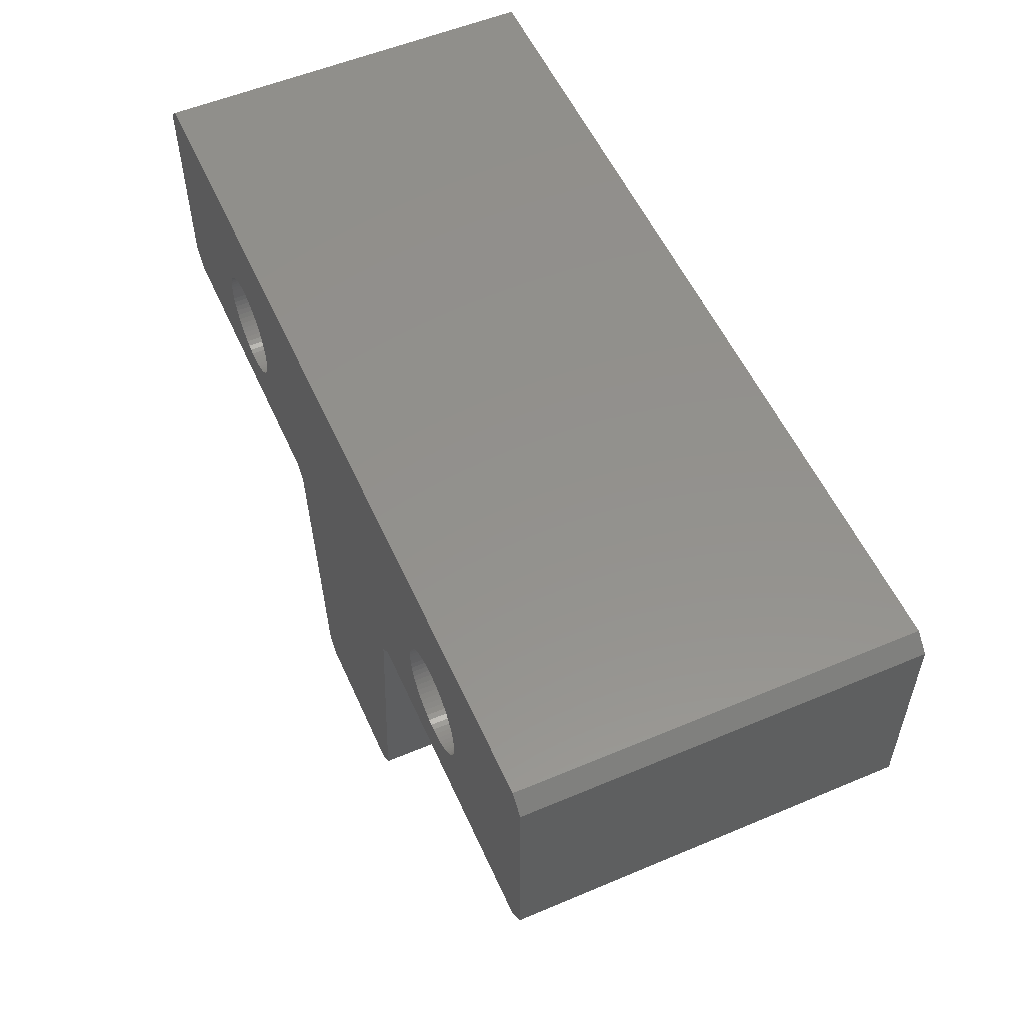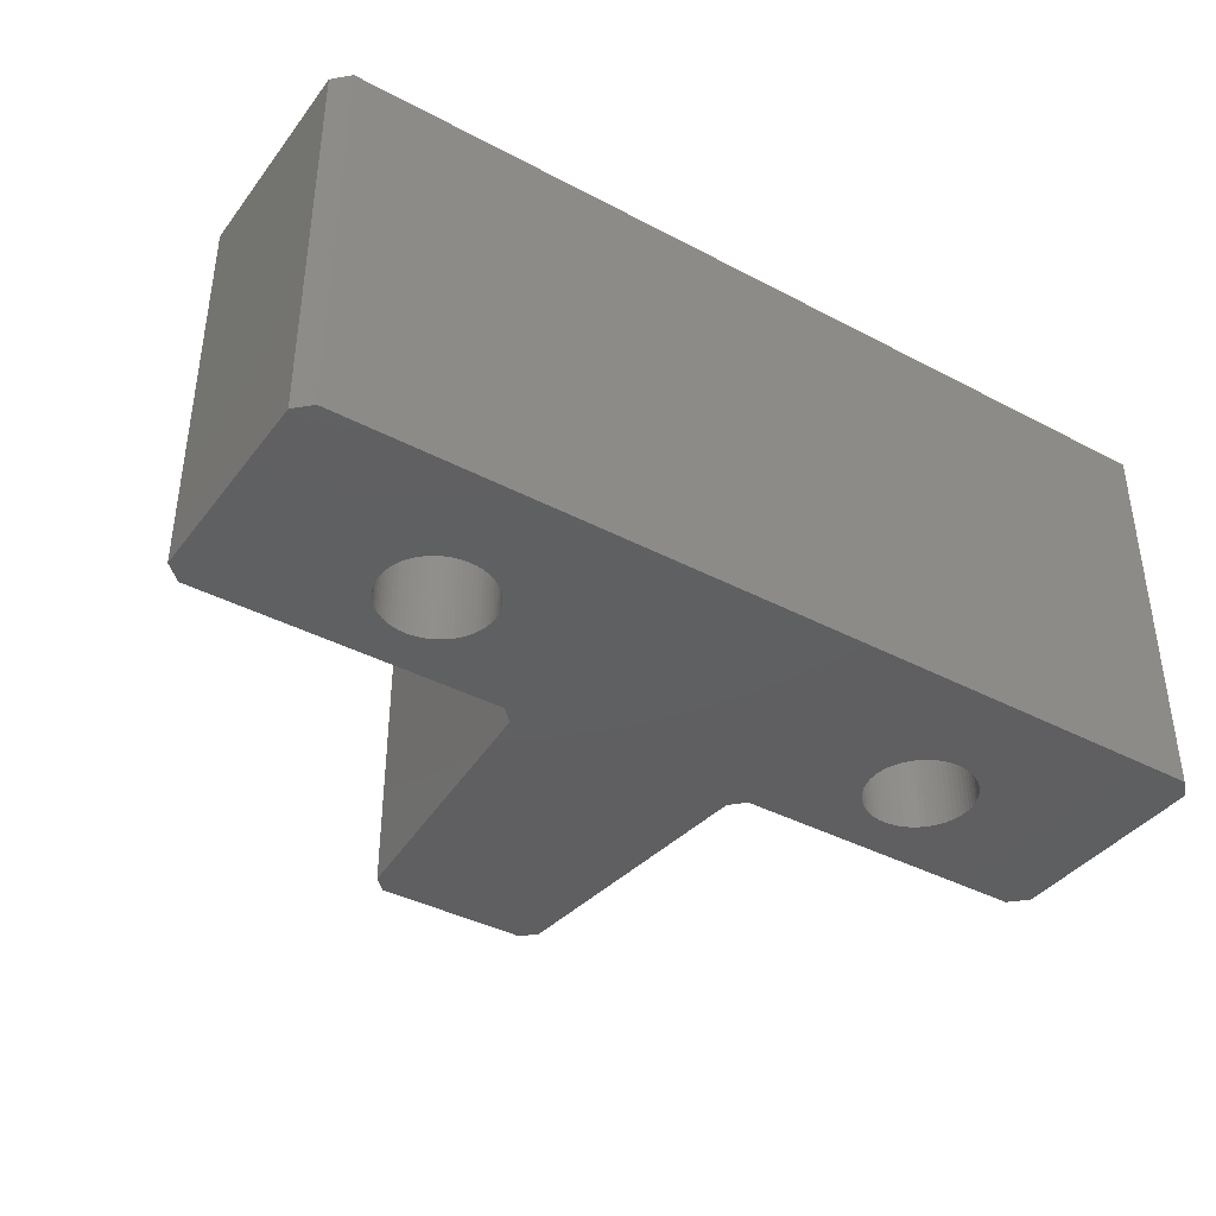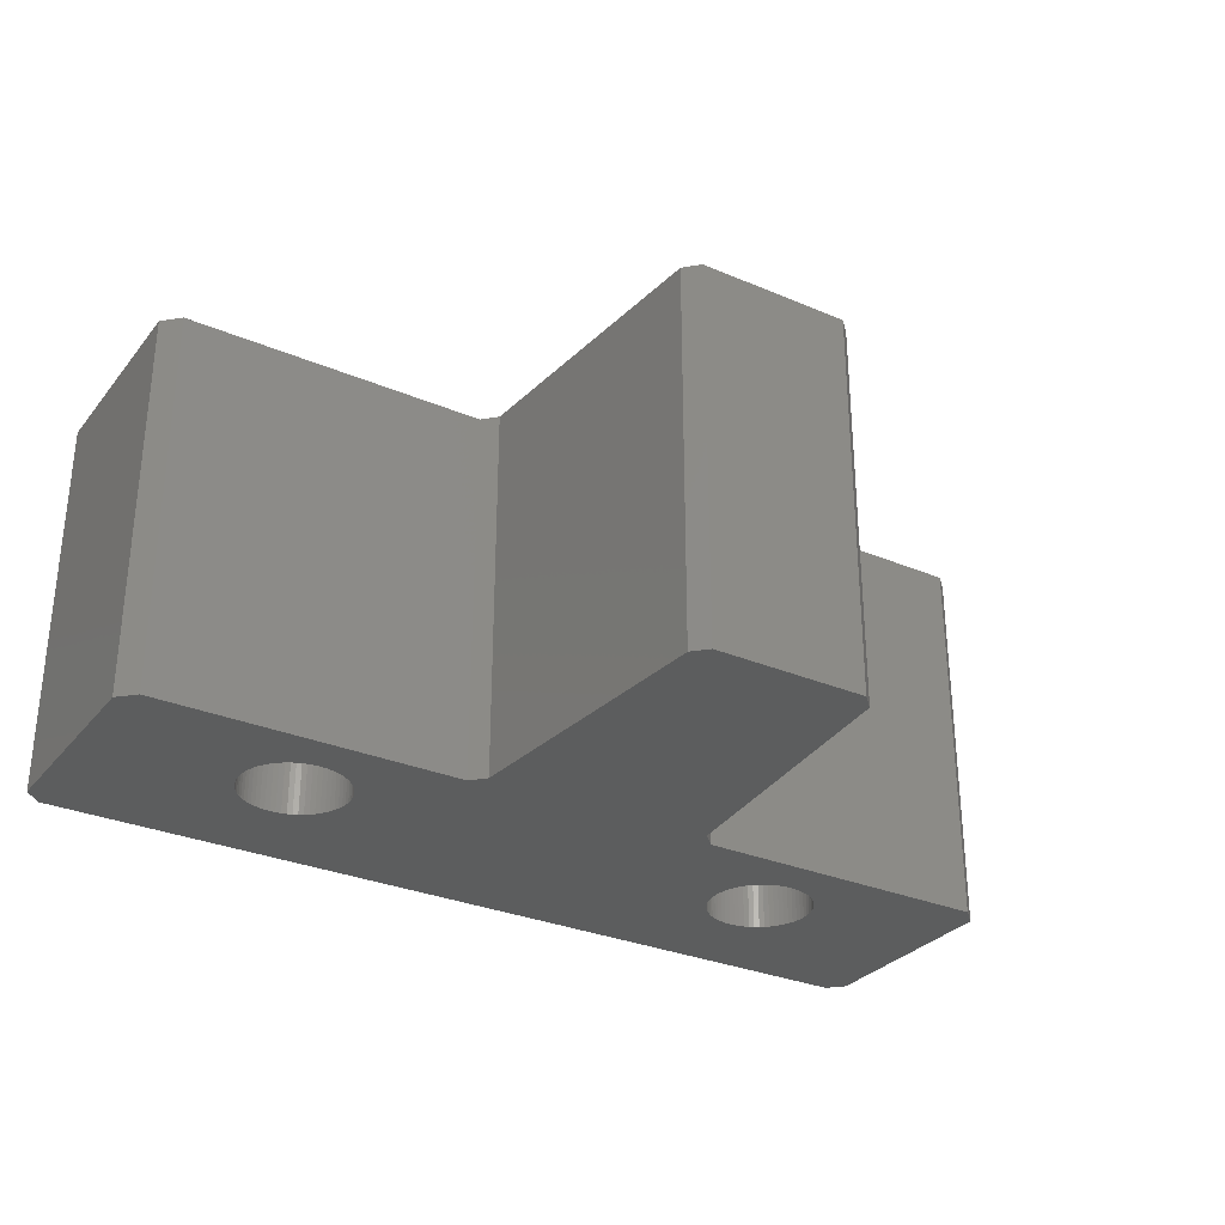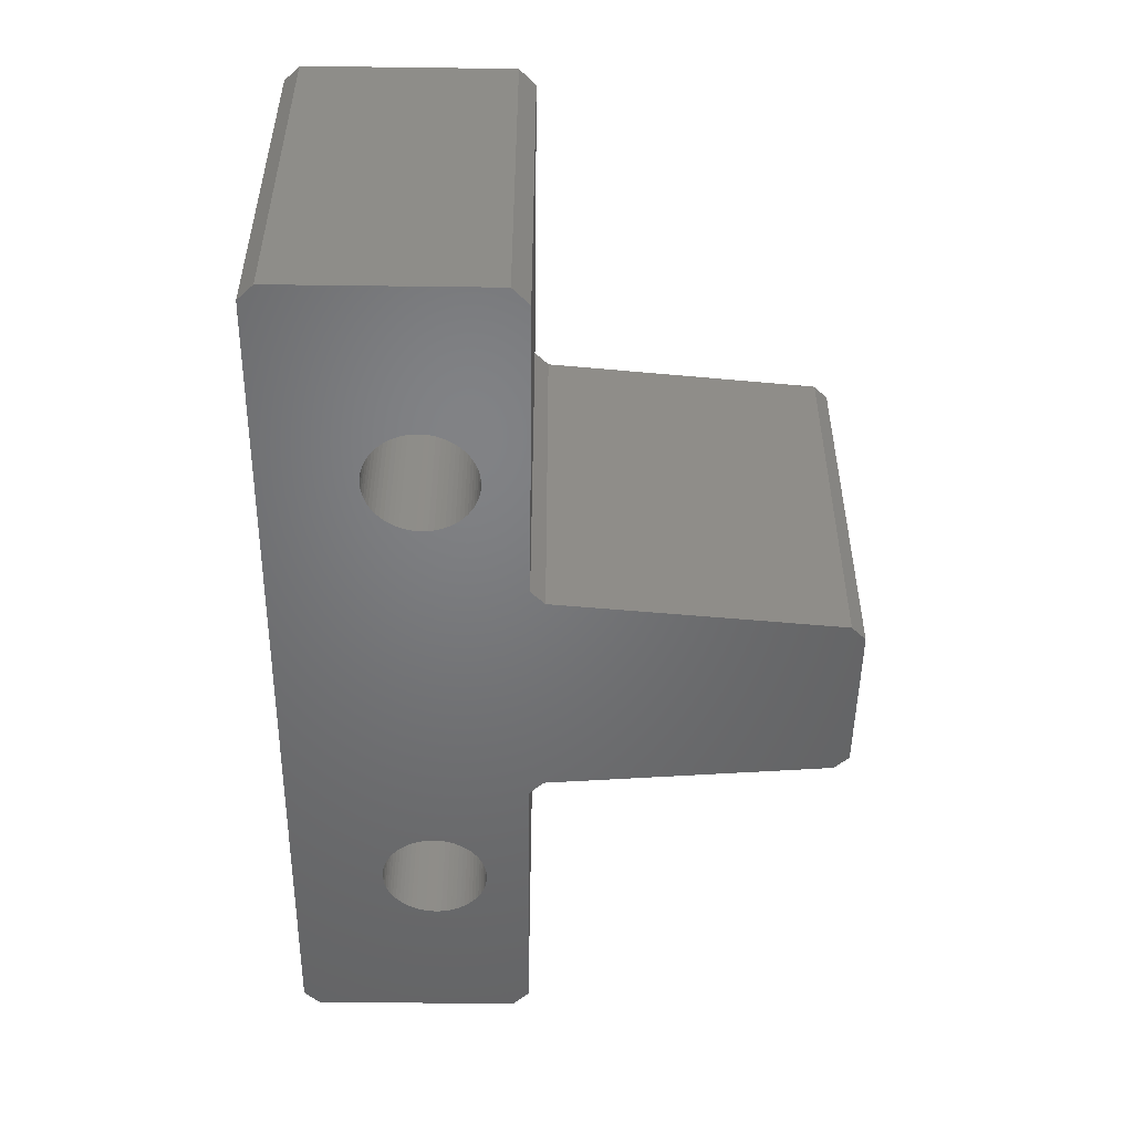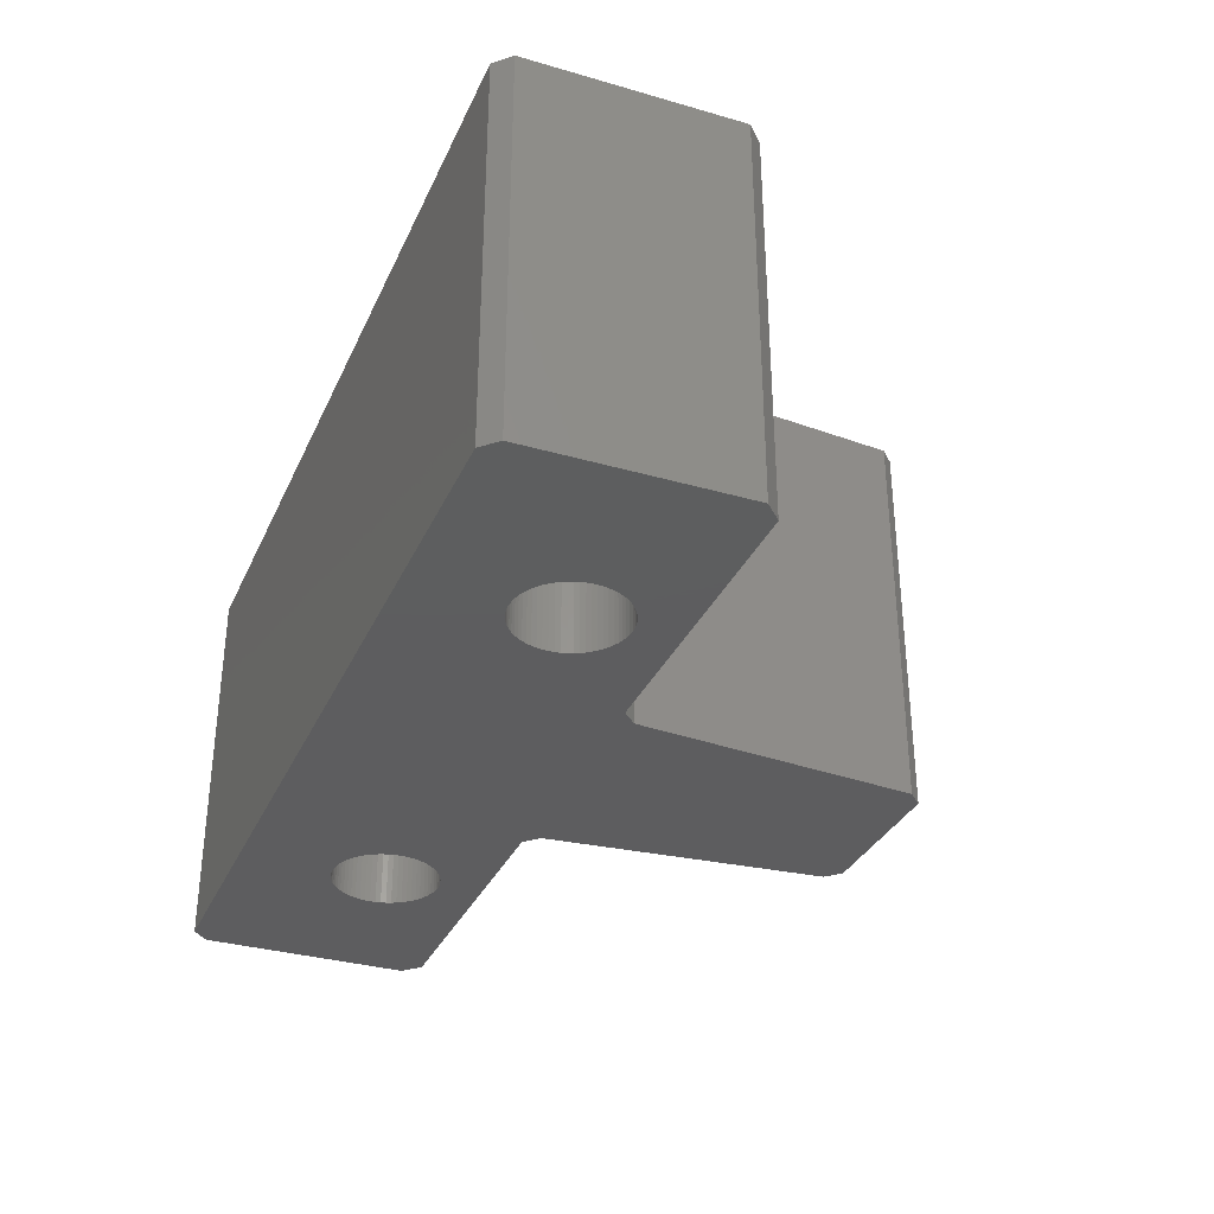
<metadata>
{"format":"stl","ext":"stl","renderer":"f3d","projection":"perspective","resolution":1024,"background":"white","views":[{"elev":54.9,"azim":-114.0,"up":"+Y"},{"elev":-39.5,"azim":146.7,"up":"+Z"},{"elev":-30.3,"azim":-31.6,"up":"+Z"},{"elev":-50.5,"azim":-90.8,"up":"+Z"},{"elev":-33.0,"azim":-111.7,"up":"+Z"}]}
</metadata>
<code>
# stl→obj: 288 verts, 580 faces
v 16.83 1.346 0
v 5 1.346 0
v 9.932 3.016 0
v -4.452 0.7984 0
v -5 1.346 0
v 4.452 0.7979 0
v 2.95 -10.65 0
v -2.95 -10.65 0
v -3.499 -10.11 0
v 3.498 -10.11 0
v 9.723 7.107 0
v 9.514 7.096 0
v 16.9 10.65 0
v -16.9 10.65 0
v -11.03 6.637 0
v -11.17 6.504 0
v -9.725 7.107 0
v -9.934 7.096 0
v -11.3 6.359 0
v -7.684 5.265 0
v -7.716 5.468 0
v -7.922 4.081 0
v -7.835 4.26 0
v -17.5 10.05 0
v -11.53 6.031 0
v -10.14 7.065 0
v -10.14 3.047 0
v -9.934 3.016 0
v -16.83 1.346 0
v -10.33 7.014 0
v -10.52 6.945 0
v -10.7 6.858 0
v -10.87 6.755 0
v -11.42 6.201 0
v -11.61 5.852 0
v -11.68 5.664 0
v -11.73 5.468 0
v -17.5 1.991 0
v -11.76 5.265 0
v -11.77 5.056 0
v -11.76 4.847 0
v -11.73 4.644 0
v -11.68 4.448 0
v -11.61 4.26 0
v -11.53 4.081 0
v -11.42 3.911 0
v -11.3 3.754 0
v -11.17 3.608 0
v -11.03 3.475 0
v -10.87 3.357 0
v -10.7 3.254 0
v -10.52 3.167 0
v -10.33 3.098 0
v -9.725 3.006 0
v -9.516 3.016 0
v -9.313 3.047 0
v -9.116 3.098 0
v -8.928 3.167 0
v -8.749 3.254 0
v -8.58 3.357 0
v -8.422 3.475 0
v -8.276 3.608 0
v -8.143 3.754 0
v -8.025 3.911 0
v -7.766 4.448 0
v -7.716 4.644 0
v -7.684 4.847 0
v -7.674 5.056 0
v -7.766 5.664 0
v 7.766 5.664 0
v 8.275 6.504 0
v -8.143 6.359 0
v -8.276 6.504 0
v -8.58 6.755 0
v 8.578 6.755 0
v -8.422 6.637 0
v 8.747 6.858 0
v 8.926 6.945 0
v -8.749 6.858 0
v 11.68 4.448 0
v 11.61 4.26 0
v -8.928 6.945 0
v 9.114 7.014 0
v -9.116 7.014 0
v 9.311 7.065 0
v -9.313 7.065 0
v -9.516 7.096 0
v 8.421 6.637 0
v 8.143 6.359 0
v -8.025 6.201 0
v 8.024 6.201 0
v -7.922 6.031 0
v 7.922 6.031 0
v 7.835 5.852 0
v -7.835 5.852 0
v 7.715 5.468 0
v 7.684 5.265 0
v 7.674 5.056 0
v 7.684 4.847 0
v 7.715 4.644 0
v 7.766 4.448 0
v 7.835 4.26 0
v 7.922 4.081 0
v 8.024 3.911 0
v 8.143 3.754 0
v 8.275 3.608 0
v 8.421 3.475 0
v 8.578 3.357 0
v 8.747 3.254 0
v 8.926 3.167 0
v 9.114 3.098 0
v 9.311 3.047 0
v 9.514 3.016 0
v 9.723 3.006 0
v 10.13 3.047 0
v 10.33 3.098 0
v 10.52 3.167 0
v 10.7 3.254 0
v 10.87 3.357 0
v 11.03 3.475 0
v 11.17 3.608 0
v 11.42 3.911 0
v 11.3 3.754 0
v 11.52 4.081 0
v 11.73 4.644 0
v 17.5 1.991 0
v 11.76 4.847 0
v 11.77 5.056 0
v 11.76 5.265 0
v 11.73 5.468 0
v 17.5 10.05 0
v 11.68 5.664 0
v 11.61 5.852 0
v 11.52 6.031 0
v 11.42 6.201 0
v 11.3 6.359 0
v 11.17 6.504 0
v 11.03 6.637 0
v 10.87 6.755 0
v 10.7 6.858 0
v 10.52 6.945 0
v 10.33 7.014 0
v 10.13 7.065 0
v 9.932 7.096 0
v 9.932 3.016 15
v 5 1.346 15
v 16.83 1.346 15
v -5 1.346 15
v -4.452 0.7984 15
v 4.452 0.7979 15
v -3.499 -10.11 15
v -2.95 -10.65 15
v 2.95 -10.65 15
v 3.498 -10.11 15
v 16.9 10.65 15
v 9.514 7.096 15
v 9.723 7.107 15
v -11.17 6.504 15
v -11.03 6.637 15
v -16.9 10.65 15
v -9.934 7.096 15
v -9.725 7.107 15
v -11.3 6.359 15
v -7.716 5.468 15
v -7.684 5.265 15
v -7.835 4.26 15
v -7.922 4.081 15
v -11.53 6.031 15
v -17.5 10.05 15
v -10.14 7.065 15
v -16.83 1.346 15
v -9.934 3.016 15
v -10.14 3.047 15
v -10.33 7.014 15
v -10.52 6.945 15
v -10.7 6.858 15
v -10.87 6.755 15
v -11.42 6.201 15
v -11.61 5.852 15
v -11.68 5.664 15
v -11.73 5.468 15
v -17.5 1.991 15
v -11.76 5.265 15
v -11.77 5.056 15
v -11.76 4.847 15
v -11.73 4.644 15
v -11.68 4.448 15
v -11.61 4.26 15
v -11.53 4.081 15
v -11.42 3.911 15
v -11.3 3.754 15
v -11.17 3.608 15
v -11.03 3.475 15
v -10.87 3.357 15
v -10.7 3.254 15
v -10.52 3.167 15
v -10.33 3.098 15
v -9.725 3.006 15
v -9.516 3.016 15
v -9.313 3.047 15
v -9.116 3.098 15
v -8.928 3.167 15
v -8.749 3.254 15
v -8.58 3.357 15
v -8.422 3.475 15
v -8.276 3.608 15
v -8.143 3.754 15
v -8.025 3.911 15
v -7.766 4.448 15
v -7.716 4.644 15
v -7.684 4.847 15
v -7.674 5.056 15
v -7.766 5.664 15
v 7.766 5.664 15
v -8.276 6.504 15
v -8.143 6.359 15
v 8.275 6.504 15
v -8.422 6.637 15
v 8.578 6.755 15
v -8.58 6.755 15
v 8.747 6.858 15
v -8.749 6.858 15
v 8.926 6.945 15
v 11.61 4.26 15
v 11.68 4.448 15
v 9.114 7.014 15
v -8.928 6.945 15
v -9.116 7.014 15
v 9.311 7.065 15
v -9.313 7.065 15
v -9.516 7.096 15
v 8.421 6.637 15
v 8.143 6.359 15
v -8.025 6.201 15
v 8.024 6.201 15
v -7.922 6.031 15
v 7.922 6.031 15
v -7.835 5.852 15
v 7.835 5.852 15
v 7.715 5.468 15
v 7.684 5.265 15
v 7.674 5.056 15
v 7.684 4.847 15
v 7.715 4.644 15
v 7.766 4.448 15
v 7.835 4.26 15
v 7.922 4.081 15
v 8.024 3.911 15
v 8.143 3.754 15
v 8.275 3.608 15
v 8.421 3.475 15
v 8.578 3.357 15
v 8.747 3.254 15
v 8.926 3.167 15
v 9.114 3.098 15
v 9.514 3.016 15
v 9.311 3.047 15
v 9.723 3.006 15
v 10.13 3.047 15
v 10.33 3.098 15
v 10.52 3.167 15
v 10.7 3.254 15
v 10.87 3.357 15
v 11.03 3.475 15
v 11.17 3.608 15
v 11.3 3.754 15
v 11.42 3.911 15
v 11.52 4.081 15
v 11.73 4.644 15
v 17.5 1.991 15
v 11.76 4.847 15
v 11.77 5.056 15
v 11.76 5.265 15
v 11.73 5.468 15
v 17.5 10.05 15
v 11.68 5.664 15
v 11.61 5.852 15
v 11.52 6.031 15
v 11.42 6.201 15
v 11.3 6.359 15
v 11.17 6.504 15
v 11.03 6.637 15
v 10.87 6.755 15
v 10.7 6.858 15
v 10.52 6.945 15
v 10.33 7.014 15
v 10.13 7.065 15
v 9.932 7.096 15
f 1 2 3
f 4 5 2
f 4 2 6
f 7 8 9
f 7 9 10
f 9 6 10
f 4 6 9
f 11 12 13
f 14 15 16
f 17 18 14
f 14 16 19
f 5 20 21
f 5 22 23
f 24 14 25
f 14 18 26
f 27 28 29
f 14 26 30
f 14 30 31
f 14 31 32
f 14 32 33
f 14 33 15
f 14 19 34
f 14 34 25
f 24 25 35
f 24 35 36
f 24 36 37
f 24 37 38
f 37 39 38
f 39 40 38
f 40 41 38
f 41 42 38
f 42 29 38
f 43 29 42
f 44 29 43
f 45 29 44
f 46 29 45
f 47 29 46
f 48 29 47
f 49 29 48
f 50 29 49
f 51 29 50
f 52 29 51
f 53 29 52
f 27 29 53
f 28 5 29
f 54 5 28
f 55 5 54
f 56 5 55
f 57 5 56
f 58 5 57
f 59 5 58
f 60 5 59
f 61 5 60
f 62 5 61
f 63 5 62
f 64 5 63
f 22 5 64
f 23 65 5
f 65 66 5
f 66 67 5
f 67 68 5
f 68 20 5
f 5 21 69
f 5 69 70
f 71 72 73
f 74 75 76
f 77 75 74
f 78 77 79
f 80 1 81
f 78 82 83
f 82 84 83
f 84 14 83
f 83 14 13
f 83 13 85
f 13 12 85
f 86 14 84
f 87 14 86
f 17 14 87
f 78 79 82
f 77 74 79
f 75 88 76
f 88 73 76
f 71 73 88
f 89 72 71
f 90 72 89
f 90 89 91
f 90 91 92
f 91 93 92
f 94 95 93
f 93 95 92
f 94 69 95
f 70 69 94
f 2 5 70
f 2 70 96
f 2 96 97
f 2 97 98
f 2 98 99
f 2 99 100
f 2 100 101
f 2 101 102
f 2 102 103
f 2 103 104
f 2 104 105
f 2 105 106
f 2 106 107
f 2 107 108
f 2 108 109
f 2 109 110
f 2 110 111
f 2 112 113
f 2 111 112
f 114 2 113
f 3 2 114
f 115 1 3
f 116 1 115
f 117 1 116
f 118 1 117
f 119 1 118
f 120 1 119
f 121 1 120
f 122 1 123
f 123 1 121
f 122 124 1
f 124 81 1
f 1 80 125
f 1 125 126
f 125 127 126
f 127 128 126
f 128 129 126
f 129 130 126
f 130 131 126
f 132 131 130
f 133 131 132
f 134 131 133
f 13 131 134
f 13 134 135
f 13 135 136
f 13 136 137
f 13 137 138
f 13 138 139
f 13 139 140
f 13 140 141
f 13 141 142
f 13 142 143
f 13 144 11
f 13 143 144
f 145 146 147
f 146 148 149
f 150 146 149
f 151 152 153
f 154 151 153
f 154 150 151
f 151 150 149
f 155 156 157
f 158 159 160
f 160 161 162
f 163 158 160
f 164 165 148
f 166 167 148
f 168 160 169
f 170 161 160
f 171 172 173
f 174 170 160
f 175 174 160
f 176 175 160
f 177 176 160
f 159 177 160
f 178 163 160
f 168 178 160
f 179 168 169
f 180 179 169
f 181 180 169
f 182 181 169
f 182 183 181
f 182 184 183
f 182 185 184
f 182 186 185
f 182 171 186
f 186 171 187
f 187 171 188
f 188 171 189
f 189 171 190
f 190 171 191
f 191 171 192
f 192 171 193
f 193 171 194
f 194 171 195
f 195 171 196
f 196 171 197
f 197 171 173
f 171 148 172
f 172 148 198
f 198 148 199
f 199 148 200
f 200 148 201
f 201 148 202
f 202 148 203
f 203 148 204
f 204 148 205
f 205 148 206
f 206 148 207
f 207 148 208
f 208 148 167
f 148 209 166
f 148 210 209
f 148 211 210
f 148 212 211
f 148 165 212
f 213 164 148
f 214 213 148
f 215 216 217
f 218 219 220
f 220 219 221
f 222 221 223
f 224 147 225
f 226 227 223
f 226 228 227
f 226 160 228
f 155 160 226
f 229 155 226
f 229 156 155
f 228 160 230
f 230 160 231
f 231 160 162
f 227 222 223
f 222 220 221
f 218 232 219
f 218 215 232
f 232 215 217
f 217 216 233
f 233 216 234
f 235 233 234
f 236 235 234
f 236 237 235
f 237 238 239
f 236 238 237
f 238 213 239
f 239 213 214
f 214 148 146
f 240 214 146
f 241 240 146
f 242 241 146
f 243 242 146
f 244 243 146
f 245 244 146
f 246 245 146
f 247 246 146
f 248 247 146
f 249 248 146
f 250 249 146
f 251 250 146
f 252 251 146
f 253 252 146
f 254 253 146
f 255 254 146
f 256 257 146
f 257 255 146
f 256 146 258
f 258 146 145
f 145 147 259
f 259 147 260
f 260 147 261
f 261 147 262
f 262 147 263
f 263 147 264
f 264 147 265
f 266 147 267
f 265 147 266
f 147 268 267
f 147 224 268
f 269 225 147
f 270 269 147
f 270 271 269
f 270 272 271
f 270 273 272
f 270 274 273
f 270 275 274
f 274 275 276
f 276 275 277
f 277 275 278
f 278 275 155
f 279 278 155
f 280 279 155
f 281 280 155
f 282 281 155
f 283 282 155
f 284 283 155
f 285 284 155
f 286 285 155
f 287 286 155
f 157 288 155
f 288 287 155
f 131 275 126
f 275 270 126
f 126 270 1
f 270 147 1
f 1 147 2
f 147 146 2
f 2 146 6
f 146 150 6
f 6 150 10
f 150 154 10
f 10 154 7
f 154 153 7
f 7 153 8
f 153 152 8
f 8 152 9
f 152 151 9
f 9 151 4
f 151 149 4
f 4 149 5
f 149 148 5
f 5 148 29
f 148 171 29
f 29 171 38
f 171 182 38
f 38 182 24
f 182 169 24
f 24 169 14
f 169 160 14
f 14 160 13
f 160 155 13
f 13 155 131
f 155 275 131
f 18 170 26
f 170 18 161
f 26 174 30
f 174 26 170
f 30 175 31
f 175 30 174
f 31 176 32
f 176 31 175
f 32 177 33
f 177 32 176
f 33 159 15
f 159 33 177
f 15 158 16
f 158 15 159
f 16 163 19
f 163 16 158
f 19 178 34
f 178 19 163
f 34 168 25
f 168 34 178
f 25 179 35
f 179 25 168
f 35 180 36
f 180 35 179
f 36 181 37
f 181 36 180
f 37 183 39
f 183 37 181
f 39 184 40
f 184 39 183
f 40 185 41
f 185 40 184
f 41 186 42
f 186 41 185
f 42 187 43
f 187 42 186
f 43 188 44
f 188 43 187
f 44 189 45
f 189 44 188
f 45 190 46
f 190 45 189
f 46 191 47
f 191 46 190
f 47 192 48
f 192 47 191
f 48 193 49
f 193 48 192
f 49 194 50
f 194 49 193
f 50 195 51
f 195 50 194
f 51 196 52
f 196 51 195
f 52 197 53
f 197 52 196
f 53 173 27
f 173 53 197
f 27 172 28
f 172 27 173
f 28 198 54
f 198 28 172
f 54 199 55
f 199 54 198
f 55 200 56
f 200 55 199
f 56 201 57
f 201 56 200
f 57 202 58
f 202 57 201
f 58 203 59
f 203 58 202
f 59 204 60
f 204 59 203
f 60 205 61
f 205 60 204
f 61 206 62
f 206 61 205
f 62 207 63
f 207 62 206
f 63 208 64
f 208 63 207
f 64 167 22
f 167 64 208
f 22 166 23
f 166 22 167
f 23 209 65
f 209 23 166
f 65 210 66
f 210 65 209
f 66 211 67
f 211 66 210
f 67 212 68
f 212 67 211
f 68 165 20
f 165 68 212
f 20 164 21
f 164 20 165
f 21 213 69
f 213 21 164
f 69 238 95
f 238 69 213
f 95 236 92
f 236 95 238
f 92 234 90
f 234 92 236
f 90 216 72
f 216 90 234
f 72 215 73
f 215 72 216
f 73 218 76
f 218 73 215
f 76 220 74
f 220 76 218
f 74 222 79
f 222 74 220
f 79 227 82
f 227 79 222
f 82 228 84
f 228 82 227
f 84 230 86
f 230 84 228
f 86 231 87
f 231 86 230
f 87 162 17
f 162 87 231
f 17 161 18
f 161 17 162
f 12 229 85
f 229 12 156
f 85 226 83
f 226 85 229
f 83 223 78
f 223 83 226
f 78 221 77
f 221 78 223
f 77 219 75
f 219 77 221
f 75 232 88
f 232 75 219
f 88 217 71
f 217 88 232
f 71 233 89
f 233 71 217
f 89 235 91
f 235 89 233
f 91 237 93
f 237 91 235
f 93 239 94
f 239 93 237
f 94 214 70
f 214 94 239
f 70 240 96
f 240 70 214
f 96 241 97
f 241 96 240
f 97 242 98
f 242 97 241
f 98 243 99
f 243 98 242
f 99 244 100
f 244 99 243
f 100 245 101
f 245 100 244
f 101 246 102
f 246 101 245
f 102 247 103
f 247 102 246
f 103 248 104
f 248 103 247
f 104 249 105
f 249 104 248
f 105 250 106
f 250 105 249
f 106 251 107
f 251 106 250
f 107 252 108
f 252 107 251
f 108 253 109
f 253 108 252
f 109 254 110
f 254 109 253
f 110 255 111
f 255 110 254
f 111 257 112
f 257 111 255
f 112 256 113
f 256 112 257
f 113 258 114
f 258 113 256
f 114 145 3
f 145 114 258
f 3 259 115
f 259 3 145
f 115 260 116
f 260 115 259
f 116 261 117
f 261 116 260
f 117 262 118
f 262 117 261
f 118 263 119
f 263 118 262
f 119 264 120
f 264 119 263
f 120 265 121
f 265 120 264
f 121 266 123
f 266 121 265
f 123 267 122
f 267 123 266
f 122 268 124
f 268 122 267
f 124 224 81
f 224 124 268
f 81 225 80
f 225 81 224
f 80 269 125
f 269 80 225
f 125 271 127
f 271 125 269
f 127 272 128
f 272 127 271
f 128 273 129
f 273 128 272
f 129 274 130
f 274 129 273
f 130 276 132
f 276 130 274
f 132 277 133
f 277 132 276
f 133 278 134
f 278 133 277
f 134 279 135
f 279 134 278
f 135 280 136
f 280 135 279
f 136 281 137
f 281 136 280
f 137 282 138
f 282 137 281
f 138 283 139
f 283 138 282
f 139 284 140
f 284 139 283
f 140 285 141
f 285 140 284
f 141 286 142
f 286 141 285
f 142 287 143
f 287 142 286
f 143 288 144
f 288 143 287
f 144 157 11
f 157 144 288
f 11 156 12
f 156 11 157

</code>
